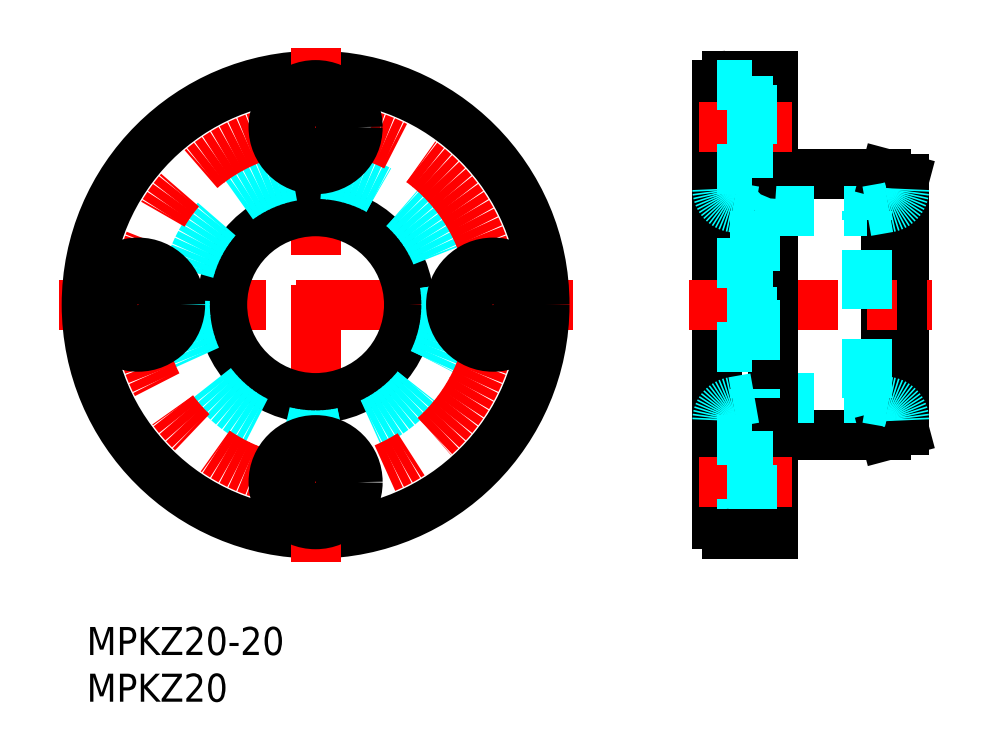
<metadata>
{"format":"dxf","ext":"dxf","renderer":"ezdxf+matplotlib","layout":"modelspace","background":"white","min_lineweight":24,"dpi":150}
</metadata>
<code>
0
SECTION
2
ENTITIES
0
INSERT
8
MSM_CONTINUOUS
2
*U2
10
0
20
0
30
0
0
INSERT
8
MSM_CONTINUOUS
2
*U3
10
0
20
0
30
0
0
LINE
8
MSM_CENTER
10
-3
20
34.5
30
0
11
52
21
34.5
31
0
0
CIRCLE
8
MSM_CONTINUOUS
10
24.5
20
34.5
30
0
40
24.5
0
LINE
8
MSM_CENTER
10
24.5
20
62
30
0
11
24.5
21
7
31
0
0
CIRCLE
8
MSM_CONTINUOUS
10
24.5
20
34.5
30
0
40
10
0
CIRCLE
8
MSM_DASHED
10
24.5
20
34.5
30
0
40
14
0
CIRCLE
8
MSM_CENTER
10
24.5
20
34.5
30
0
40
19
0
CIRCLE
8
MSM_CONTINUOUS
10
24.5
20
53.5
30
0
40
4.5
0
CIRCLE
8
MSM_CONTINUOUS
10
24.5
20
53.5
30
0
40
2.75
0
LINE
8
MSM_CONTINUOUS
10
87.5
20
21.04
30
0
11
87.5
21
47.96
31
0
0
LINE
8
MSM_CONTINUOUS
10
85.5
20
48.5
30
0
11
85.5
21
20.5
31
0
0
LINE
8
MSM_CONTINUOUS
10
67.5
20
58
30
0
11
67.5
21
11
31
0
0
LINE
8
MSM_CONTINUOUS
10
73.9
20
20.5
30
0
11
85.5
21
20.5
31
0
0
LINE
8
MSM_CENTER
10
64.5
20
34.5
30
0
11
90.5
21
34.5
31
0
0
LINE
8
MSM_DASHED
10
71.5
20
24.5
30
0
11
83.5
21
24.5
31
0
0
LINE
8
MSM_CONTINUOUS
10
73.5
20
59
30
0
11
73.5
21
10
31
0
0
ARC
8
MSM_CONTINUOUS
10
73.9
20
20.1
30
0
40
0.4
50
90
51
180
0
LINE
8
MSM_CONTINUOUS
10
87.5
20
21.04
30
0
11
85.5
21
20.5
31
0
0
LINE
8
MSM_CONTINUOUS
10
85.5
20
48.5
30
0
11
73.9
21
48.5
31
0
0
LINE
8
MSM_DASHED
10
71.5
20
44.5
30
0
11
83.5
21
44.5
31
0
0
ARC
8
MSM_CONTINUOUS
10
73.9
20
48.9
30
0
40
0.4
50
180
51
270
0
LINE
8
MSM_CONTINUOUS
10
68.5
20
59
30
0
11
73.5
21
59
31
0
0
ARC
8
MSM_CONTINUOUS
10
68.5
20
58
30
0
40
1
50
90
51
180
0
LINE
8
MSM_CONTINUOUS
10
87.5
20
47.96
30
0
11
85.5
21
48.5
31
0
0
LINE
8
MSM_CENTER
10
65.5
20
53.5
30
0
11
75.5
21
53.5
31
0
0
LINE
8
MSM_DASHED
10
71.2
20
56.25
30
0
11
73.5
21
56.25
31
0
0
LINE
8
MSM_DASHED
10
67.5
20
58
30
0
11
71.2
21
58
31
0
0
LINE
8
MSM_DASHED
10
71.2
20
58
30
0
11
71.2
21
49
31
0
0
LINE
8
MSM_DASHED
10
71.2
20
50.75
30
0
11
73.5
21
50.75
31
0
0
LINE
8
MSM_DASHED
10
67.5
20
49
30
0
11
71.2
21
49
31
0
0
CIRCLE
8
MSM_CONTINUOUS
10
24.5
20
15.5
30
0
40
4.5
0
CIRCLE
8
MSM_CONTINUOUS
10
24.5
20
15.5
30
0
40
2.75
0
LINE
8
MSM_CENTER
10
65.5
20
15.5
30
0
11
75.5
21
15.5
31
0
0
LINE
8
MSM_DASHED
10
71.2
20
11
30
0
11
71.2
21
20
31
0
0
LINE
8
MSM_DASHED
10
67.5
20
20
30
0
11
71.2
21
20
31
0
0
LINE
8
MSM_DASHED
10
71.2
20
18.25
30
0
11
73.5
21
18.25
31
0
0
LINE
8
MSM_DASHED
10
67.5
20
11
30
0
11
71.2
21
11
31
0
0
LINE
8
MSM_DASHED
10
71.2
20
12.75
30
0
11
73.5
21
12.75
31
0
0
ARC
8
MSM_CONTINUOUS
10
68.5
20
11
30
0
40
1
50
180
51
270
0
LINE
8
MSM_CONTINUOUS
10
68.5
20
10
30
0
11
73.5
21
10
31
0
0
LINE
8
MSM_DASHED
10
83.5
20
24.5
30
0
11
83.5
21
44.5
31
0
0
LINE
8
MSM_DASHED
10
71.5
20
44.5
30
0
11
71.5
21
24.5
31
0
0
LINE
8
MSM_DASHED
10
71.5
20
24.5
30
0
11
69.15
21
24.09
31
0
0
ARC
8
MSM_DASHED
10
69.5
20
22.12
30
0
40
2
50
100
51
180
0
LINE
8
MSM_DASHED
10
71.5
20
44.5
30
0
11
69.15
21
44.91
31
0
0
ARC
8
MSM_DASHED
10
69.5
20
46.88
30
0
40
2
50
180
51
260
0
LINE
8
MSM_DASHED
10
83.5
20
44.5
30
0
11
85.85
21
44.91
31
0
0
ARC
8
MSM_DASHED
10
85.5
20
46.88
30
0
40
2
50
280
51
0
0
LINE
8
MSM_DASHED
10
83.5
20
24.5
30
0
11
85.85
21
24.09
31
0
0
ARC
8
MSM_DASHED
10
85.5
20
22.12
30
0
40
2
50
0
51
80
0
CIRCLE
8
MSM_CONTINUOUS
10
5.5
20
34.5
30
0
40
4.5
0
CIRCLE
8
MSM_CONTINUOUS
10
5.5
20
34.5
30
0
40
2.75
0
CIRCLE
8
MSM_CONTINUOUS
10
43.5
20
34.5
30
0
40
4.5
0
CIRCLE
8
MSM_CONTINUOUS
10
43.5
20
34.5
30
0
40
2.75
0
LINE
8
MSM_DASHED
10
71.2
20
30
30
0
11
71.2
21
39
31
0
0
LINE
8
MSM_DASHED
10
67.5
20
30
30
0
11
71.2
21
30
31
0
0
LINE
8
MSM_DASHED
10
71.2
20
31.75
30
0
11
73.5
21
31.75
31
0
0
LINE
8
MSM_DASHED
10
67.5
20
39
30
0
11
71.2
21
39
31
0
0
LINE
8
MSM_DASHED
10
71.2
20
37.25
30
0
11
73.5
21
37.25
31
0
0
ENDSEC
0
EOF

</code>
